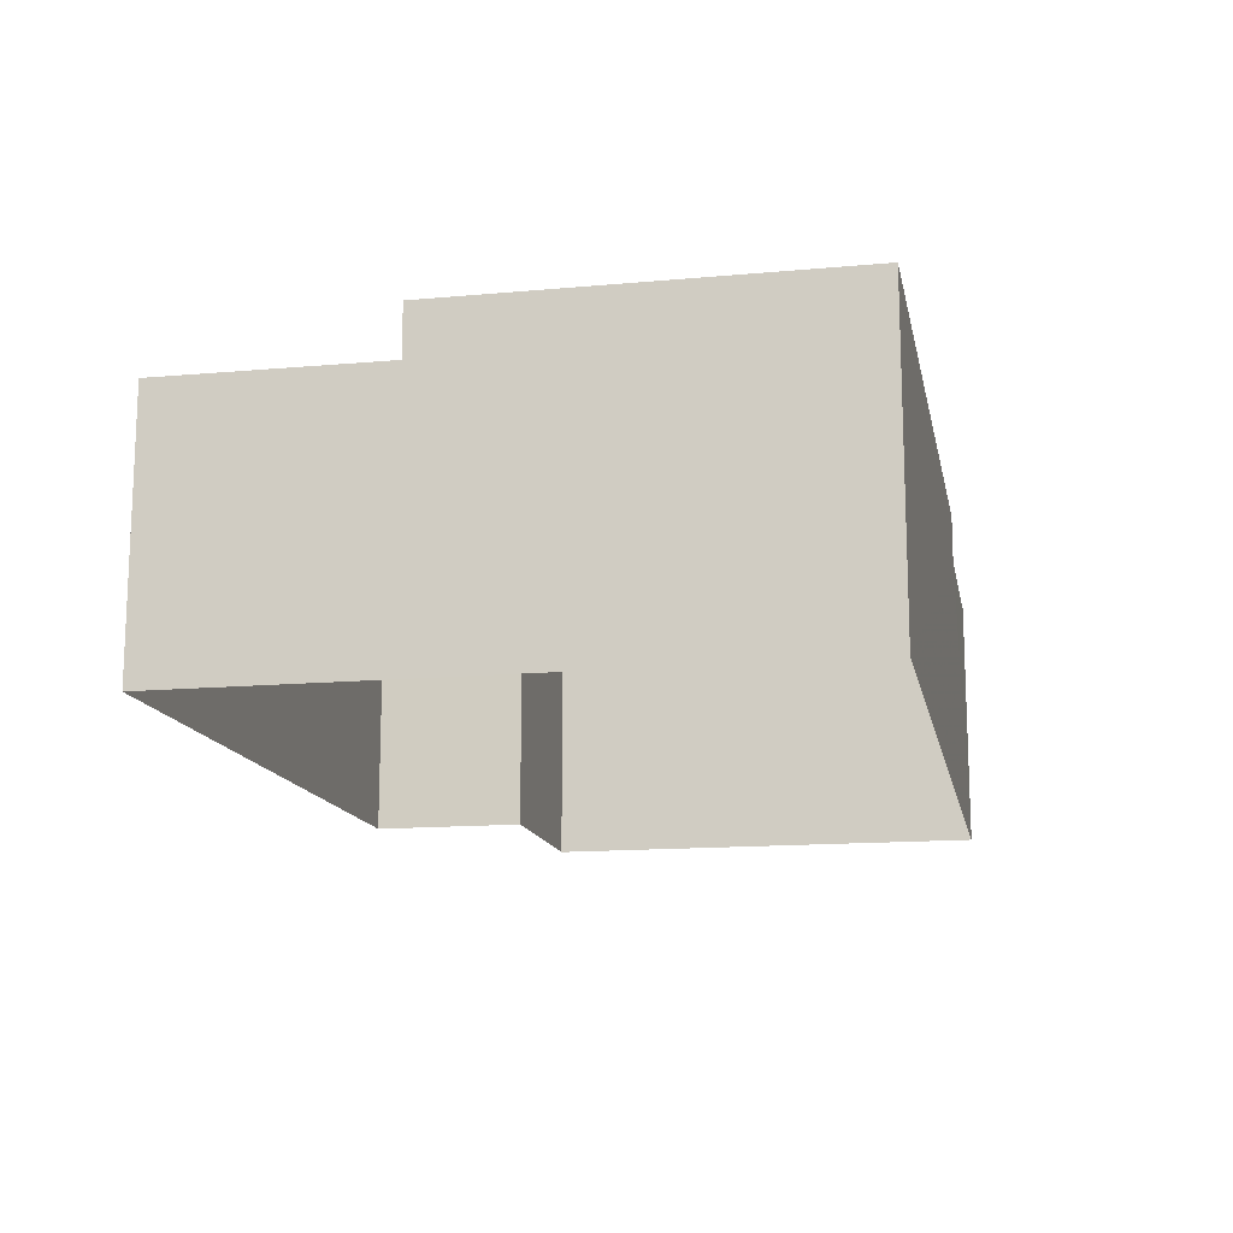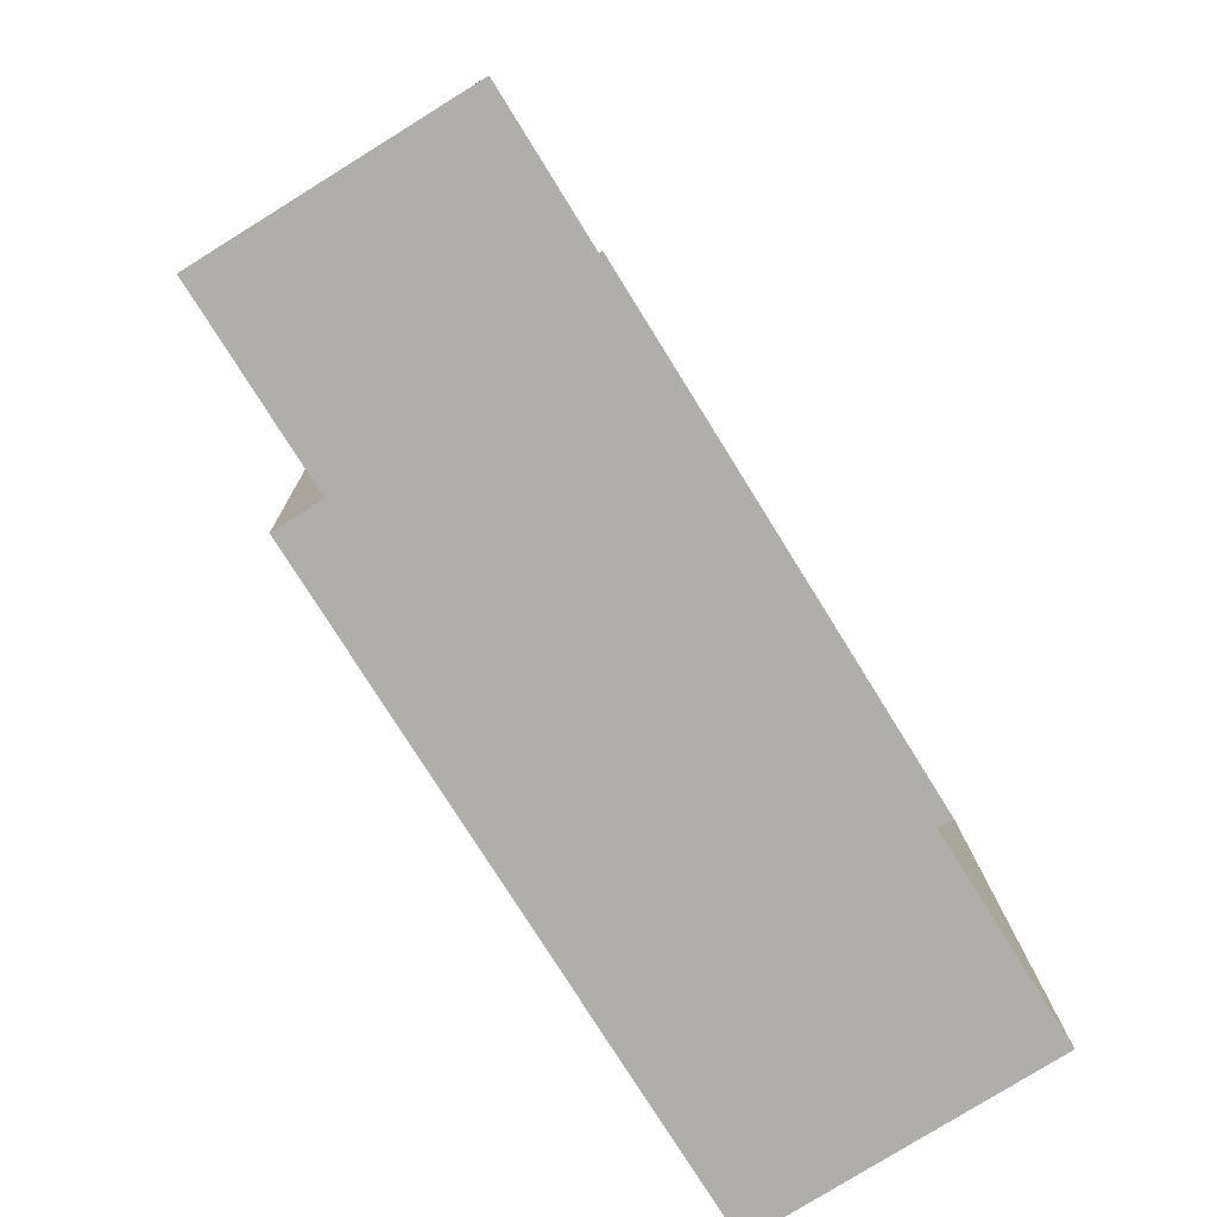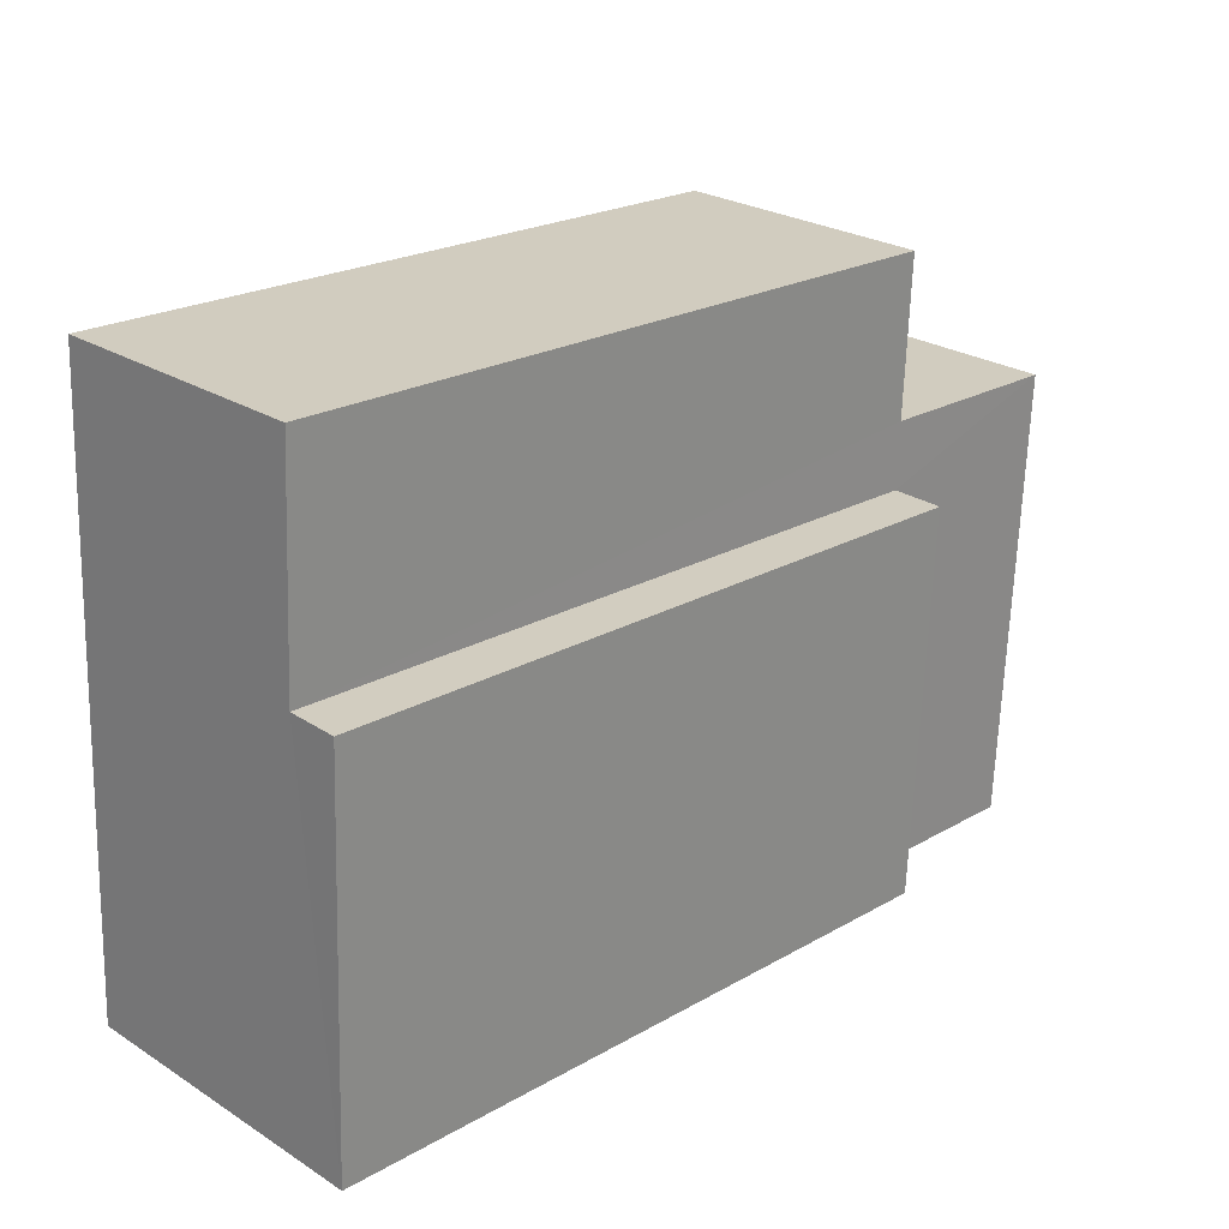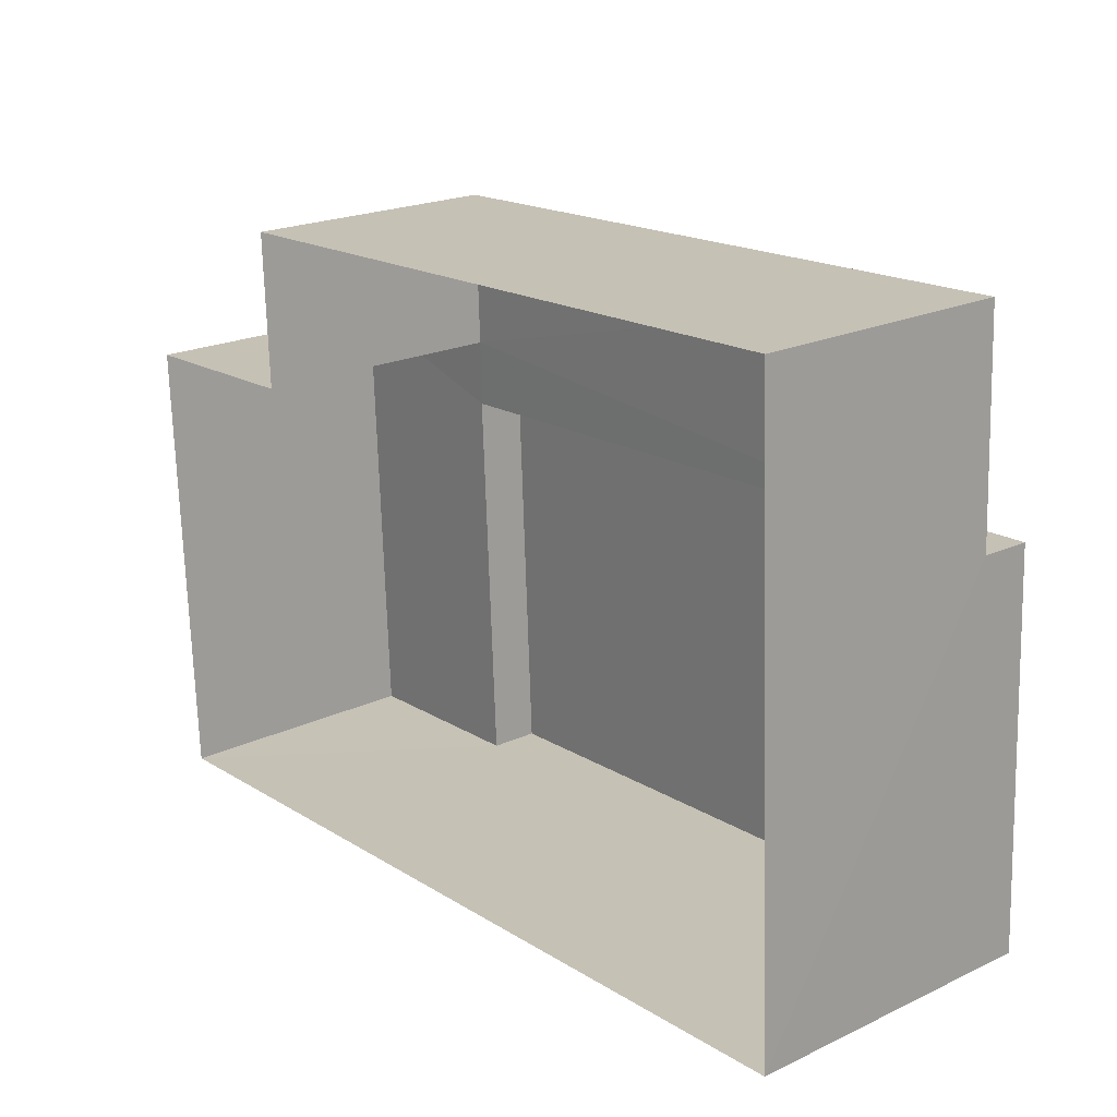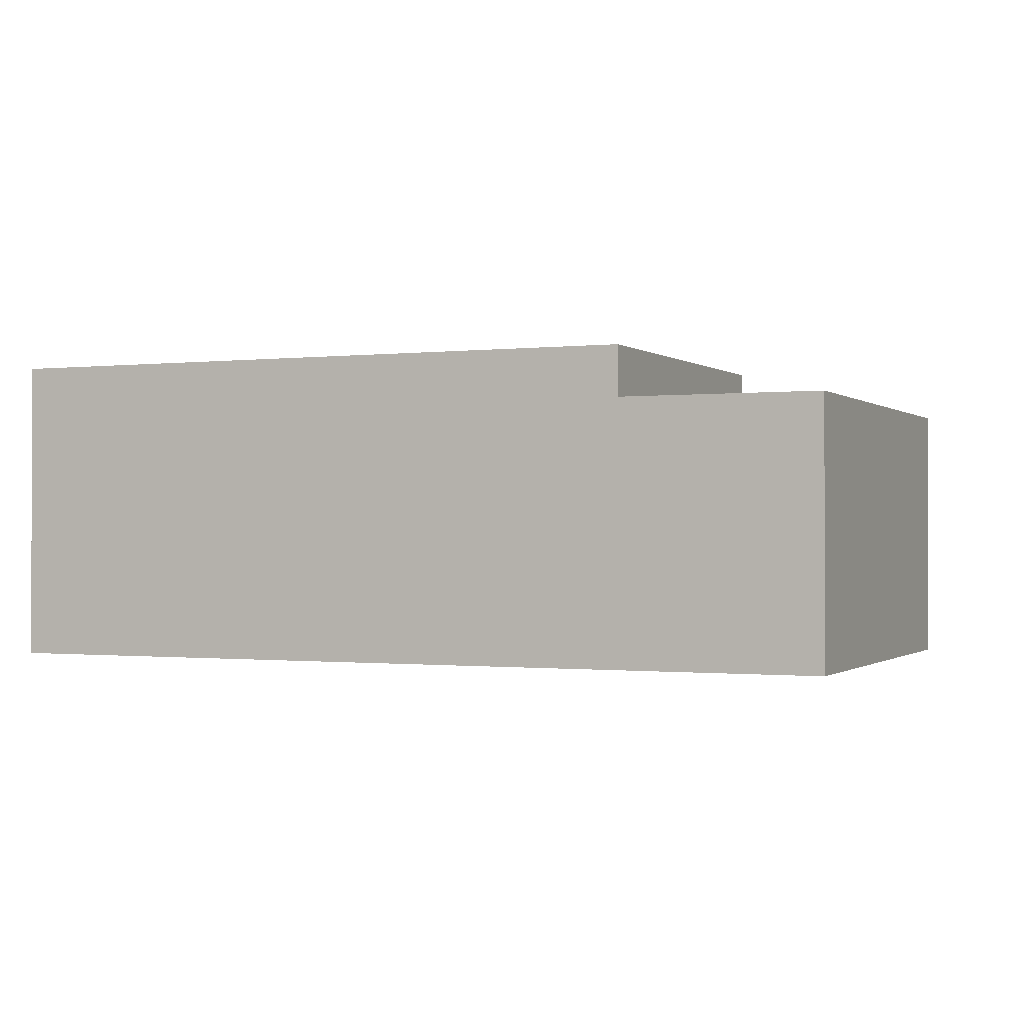
<metadata>
{"format":"obj","ext":"obj","renderer":"f3d","projection":"perspective","resolution":1024,"background":"white","views":[{"elev":-14.3,"azim":-81.3,"up":"+Z"},{"elev":-79.7,"azim":121.9,"up":"+Y"},{"elev":25.7,"azim":-44.8,"up":"+Y"},{"elev":21.1,"azim":-129.8,"up":"+Y"},{"elev":-0.7,"azim":21.2,"up":"+Z"}]}
</metadata>
<code>
v -3.728e+05 -1.04e+05 28.95
v -3.728e+05 -1.04e+05 28.95
v -3.728e+05 -1.04e+05 28.95
v -3.728e+05 -1.04e+05 28.95
v -3.728e+05 -1.04e+05 28.95
v -3.728e+05 -1.04e+05 28.95
v -3.728e+05 -1.04e+05 34.71
v -3.728e+05 -1.04e+05 34.71
v -3.728e+05 -1.04e+05 34.71
v -3.728e+05 -1.04e+05 34.71
v -3.728e+05 -1.04e+05 33.78
v -3.728e+05 -1.04e+05 33.78
v -3.728e+05 -1.04e+05 33.78
v -3.728e+05 -1.04e+05 33.78
v -3.728e+05 -1.04e+05 33.78
v -3.728e+05 -1.04e+05 33.78
v -3.728e+05 -1.04e+05 33.78
v -3.728e+05 -1.04e+05 33.78
f 1 2 3
f 3 2 4
f 4 2 5
f 2 6 5
f 7 8 9
f 10 7 9
f 11 12 13
f 12 14 13
f 13 15 16
f 16 15 17
f 17 15 18
f 13 14 15
f 14 10 9
f 15 14 9
f 11 2 1
f 11 13 2
f 16 6 2
f 13 16 2
f 8 7 18
f 7 4 18
f 18 5 17
f 18 4 5
f 17 5 6
f 16 17 6
f 12 1 3
f 12 11 1
f 12 3 14
f 10 14 7
f 7 14 4
f 14 3 4
f 15 9 8
f 18 15 8

</code>
